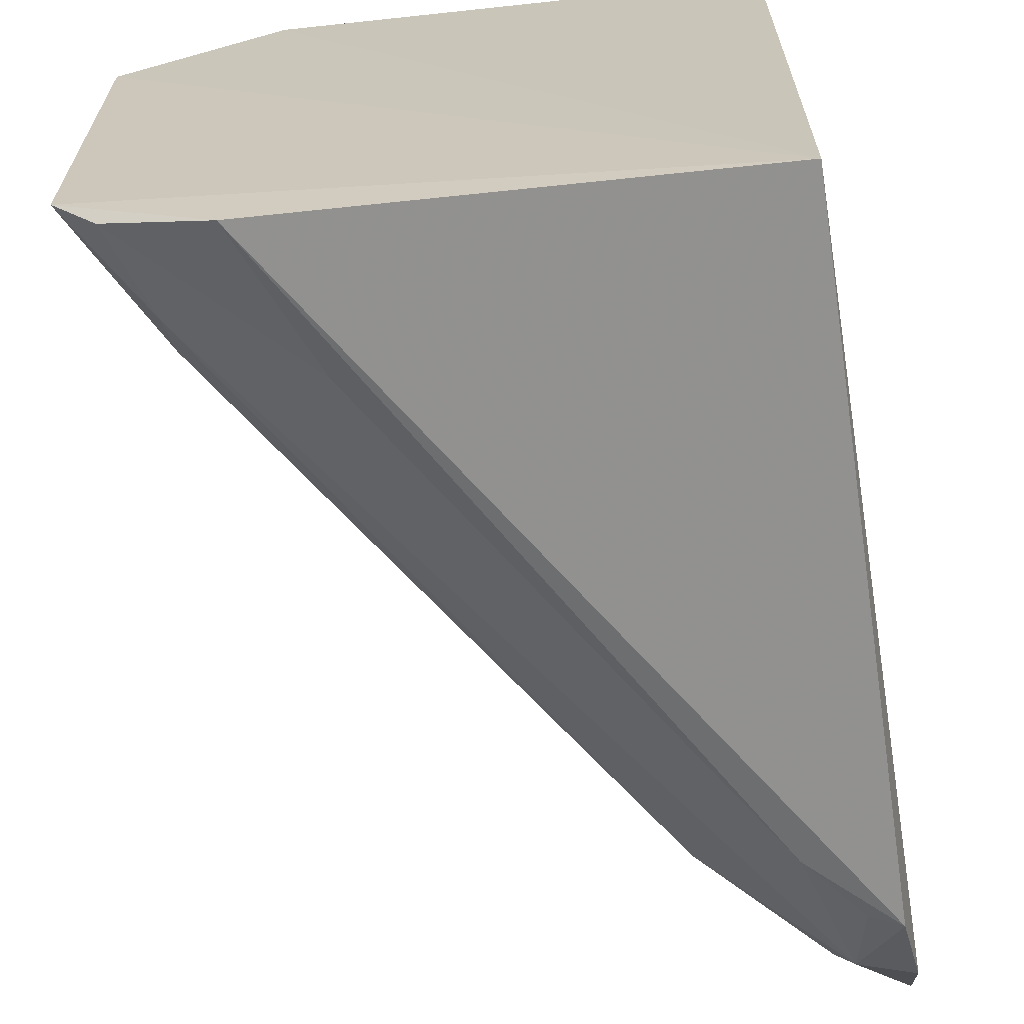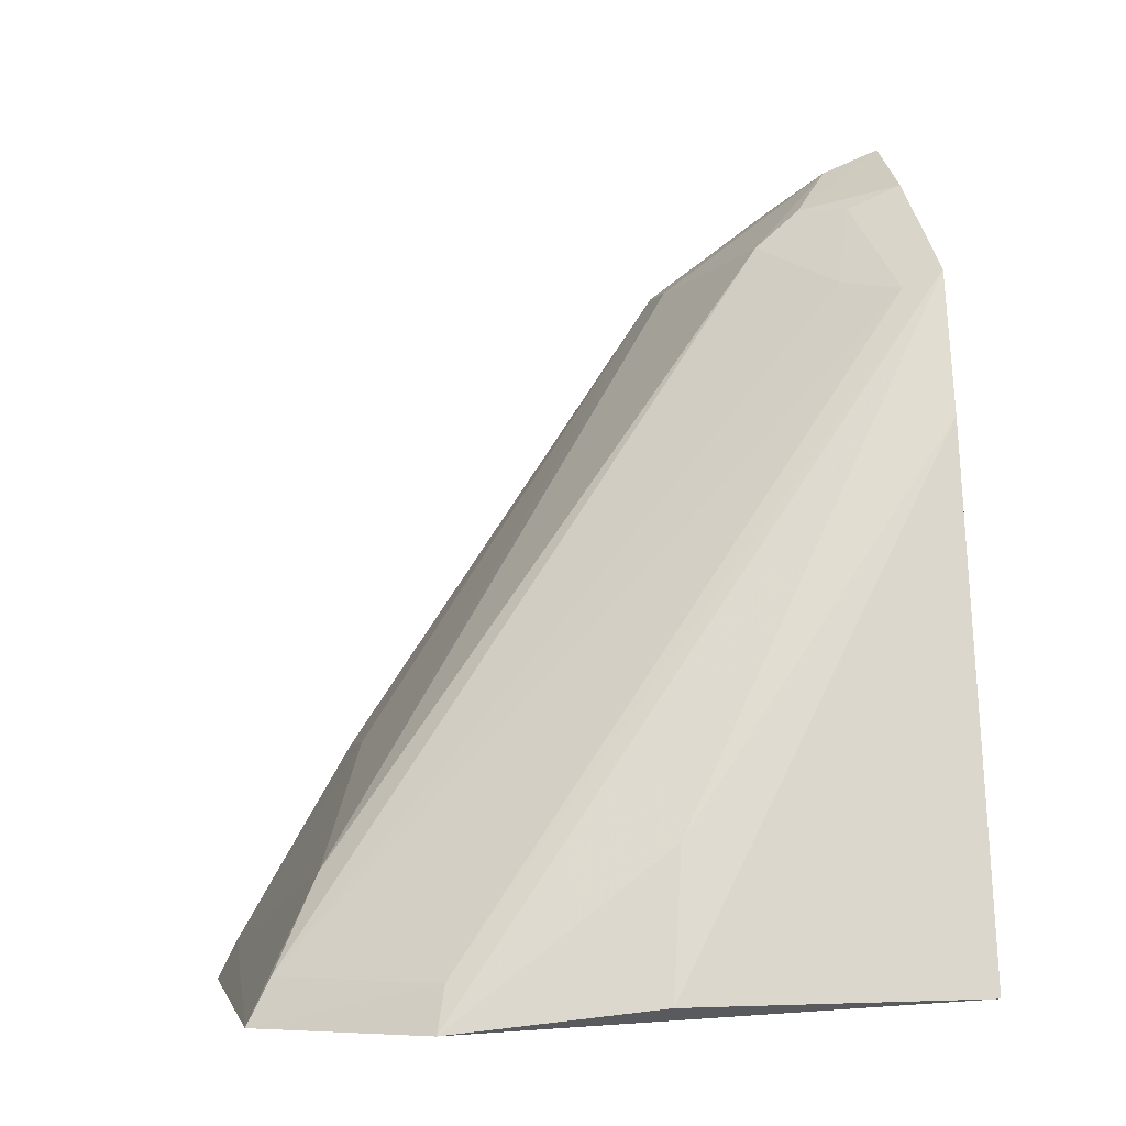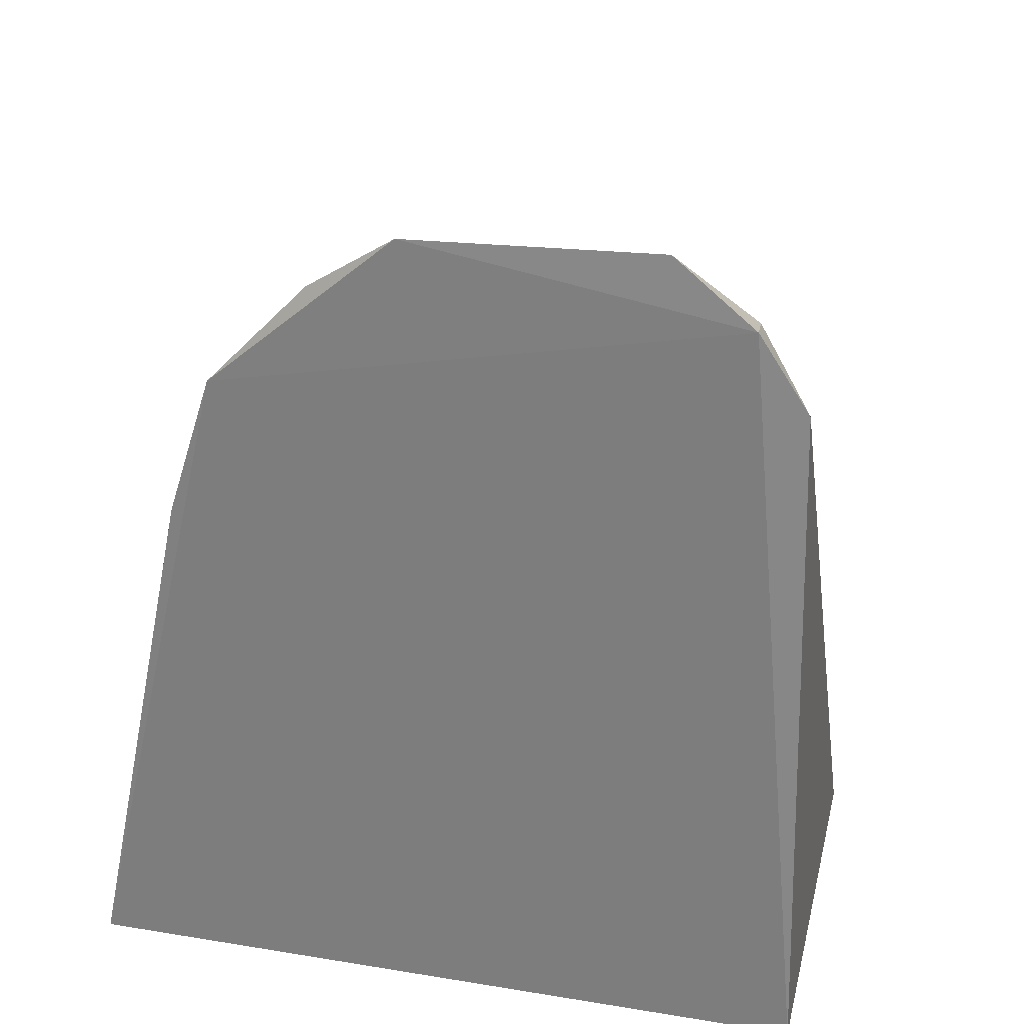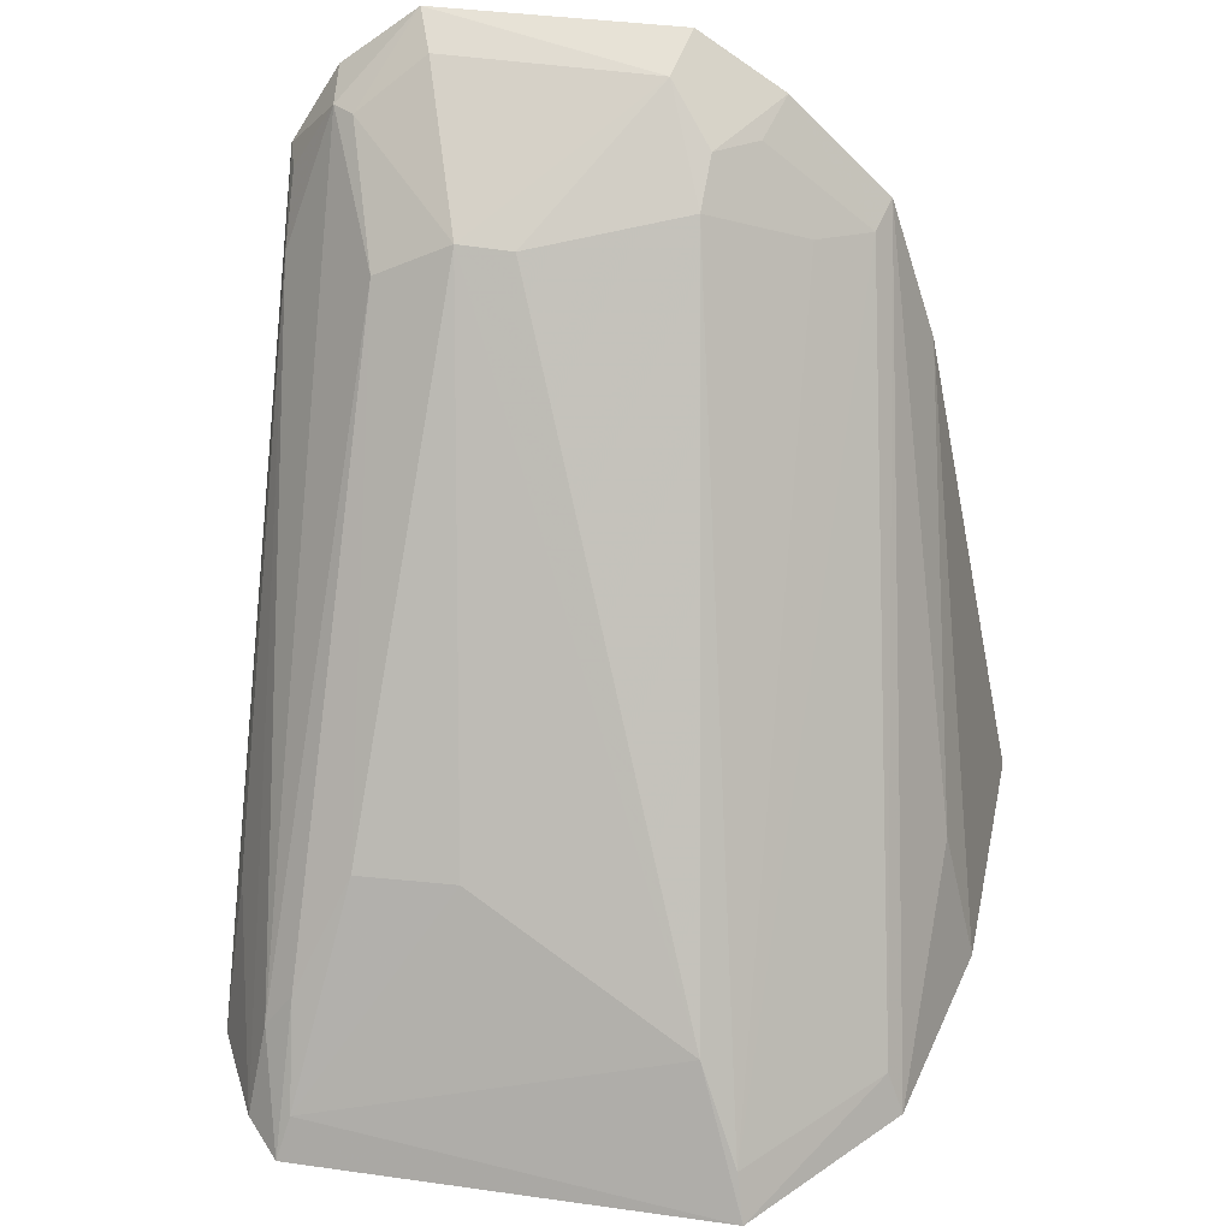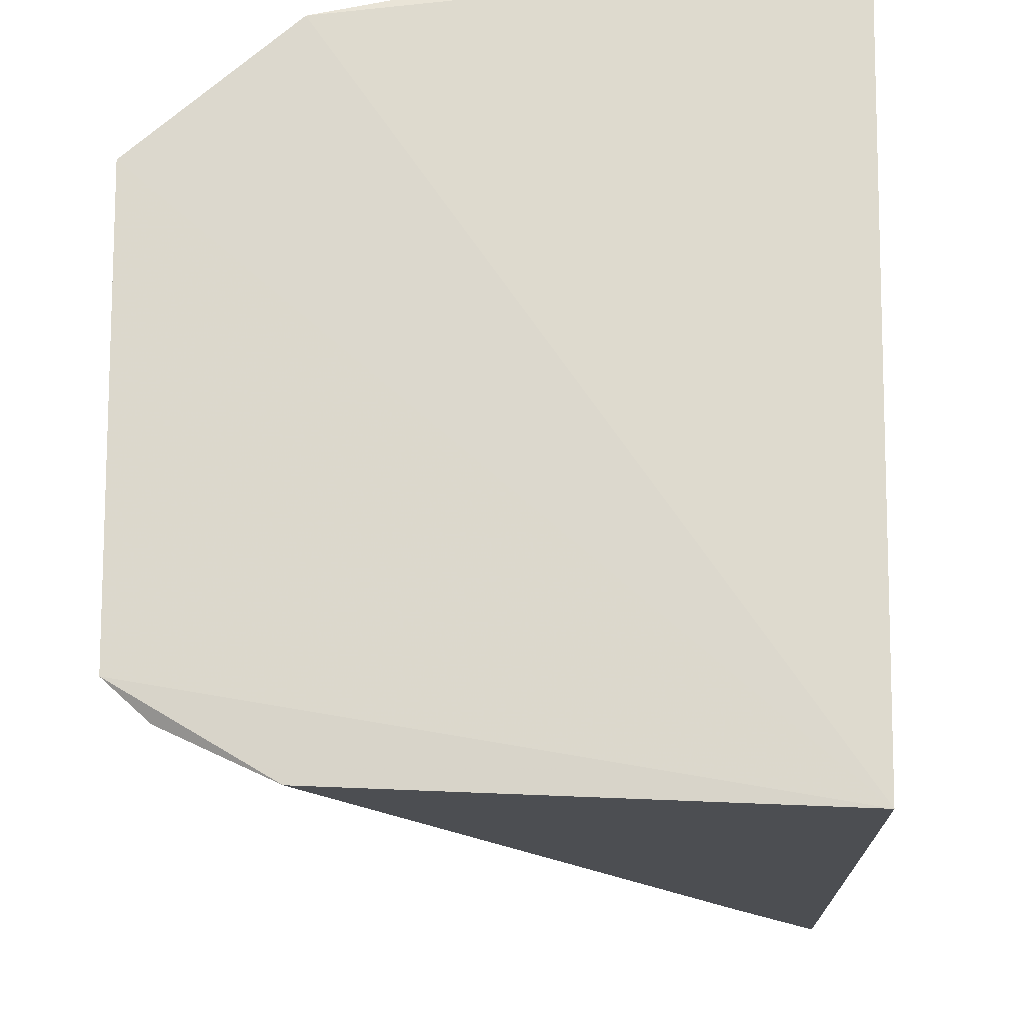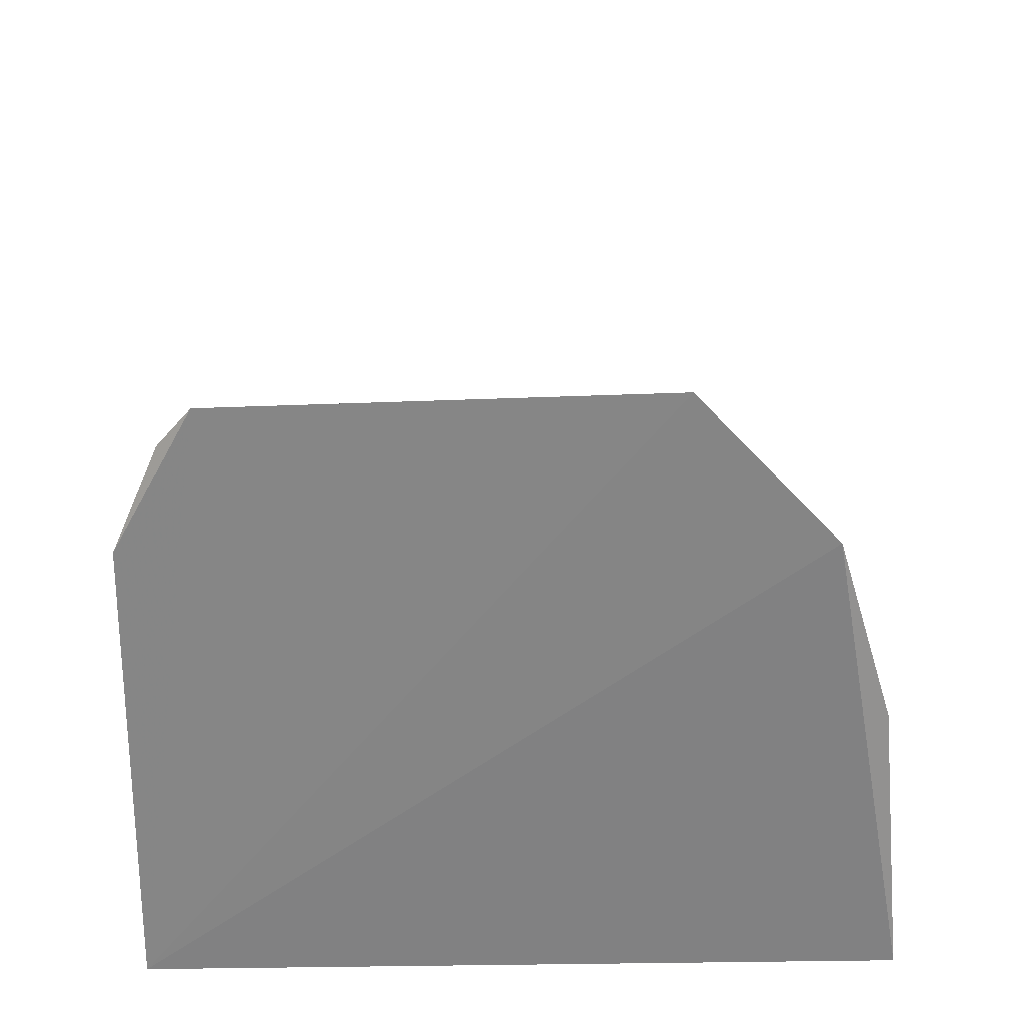
<metadata>
{"format":"obj","ext":"obj","renderer":"f3d","projection":"perspective","resolution":1024,"background":"white","views":[{"elev":-67.8,"azim":7.9,"up":"+Z"},{"elev":-4.3,"azim":-11.6,"up":"+Y"},{"elev":26.7,"azim":104.9,"up":"+Y"},{"elev":38.4,"azim":-81.4,"up":"+Y"},{"elev":-17.8,"azim":0.2,"up":"+Z"},{"elev":-63.8,"azim":-88.4,"up":"+Y"}]}
</metadata>
<code>
v -0.1572 0.2361 0.06763
v -0.1613 0.2342 -0.1392
v -0.1553 0.4506 -0.1215
v -0.1537 0.4668 -0.02952
v -0.3341 0.2269 0.01043
v -0.1535 0.4225 0.02305
v -0.2916 0.2279 0.04781
v -0.3213 0.2318 -0.1211
v -0.1917 0.4356 -0.02259
v -0.1636 0.4177 0.01972
v -0.2372 0.2349 0.06264
v -0.1587 0.4283 -0.135
v -0.3325 0.2287 -0.1112
v -0.1553 0.4511 -0.004907
v -0.2075 0.431 -0.08174
v -0.2888 0.2401 0.04299
v -0.3274 0.2393 0.007806
v -0.1553 0.3819 0.03667
v -0.2327 0.2737 0.05269
v -0.2076 0.4199 -0.1034
v -0.2924 0.2311 -0.1346
v -0.1798 0.4464 -0.02136
v -0.1555 0.4685 -0.09929
v -0.1762 0.4215 0.004843
v -0.3144 0.2648 -0.003789
v -0.1819 0.4085 -0.1325
v -0.312 0.2571 -0.1171
v -0.1691 0.4448 -0.009916
v -0.2073 0.43 -0.06629
v -0.1684 0.4603 -0.0336
v -0.1754 0.4472 -0.1135
v -0.2954 0.2974 -0.09573
v -0.3271 0.2403 -0.108
v -0.2744 0.2712 -0.1317
v -0.1705 0.447 -0.1198
v -0.1675 0.4617 -0.09493
v -0.2956 0.2982 -0.06762
v -0.3109 0.2676 -0.1095
v -0.1672 0.4257 -0.1326
f 1 2 3
f 6 1 3
f 6 3 4
f 7 5 2
f 7 2 1
f 11 7 1
f 12 3 2
f 13 2 5
f 14 6 4
f 14 10 6
f 16 7 6
f 16 6 10
f 16 5 7
f 17 16 10
f 17 5 16
f 18 11 1
f 18 1 6
f 19 6 7
f 19 7 11
f 19 18 6
f 19 11 18
f 21 12 2
f 21 13 8
f 21 2 13
f 22 14 4
f 23 4 3
f 24 17 10
f 24 9 17
f 25 17 9
f 25 5 17
f 26 12 21
f 27 8 13
f 27 26 8
f 28 10 14
f 28 14 22
f 28 24 10
f 28 22 9
f 28 9 24
f 29 25 9
f 29 15 25
f 30 4 23
f 30 15 29
f 30 22 4
f 30 29 9
f 30 9 22
f 31 20 15
f 32 15 20
f 33 13 5
f 33 5 25
f 34 26 21
f 34 21 8
f 34 8 26
f 35 27 20
f 35 26 27
f 35 20 31
f 35 3 12
f 35 31 23
f 35 23 3
f 36 30 23
f 36 15 30
f 36 31 15
f 36 23 31
f 37 25 15
f 37 15 32
f 37 33 25
f 37 32 33
f 38 32 20
f 38 20 27
f 38 33 32
f 38 27 13
f 38 13 33
f 39 35 12
f 39 12 26
f 39 26 35

</code>
